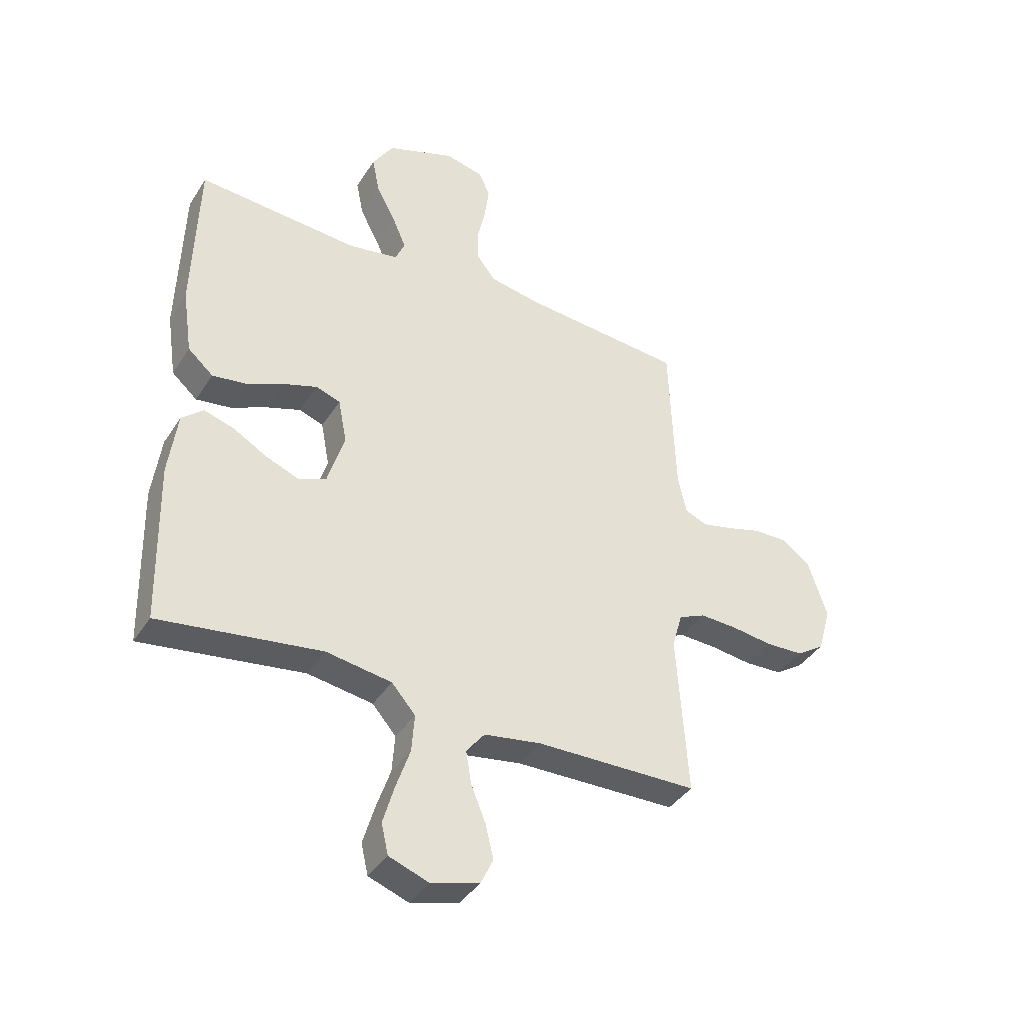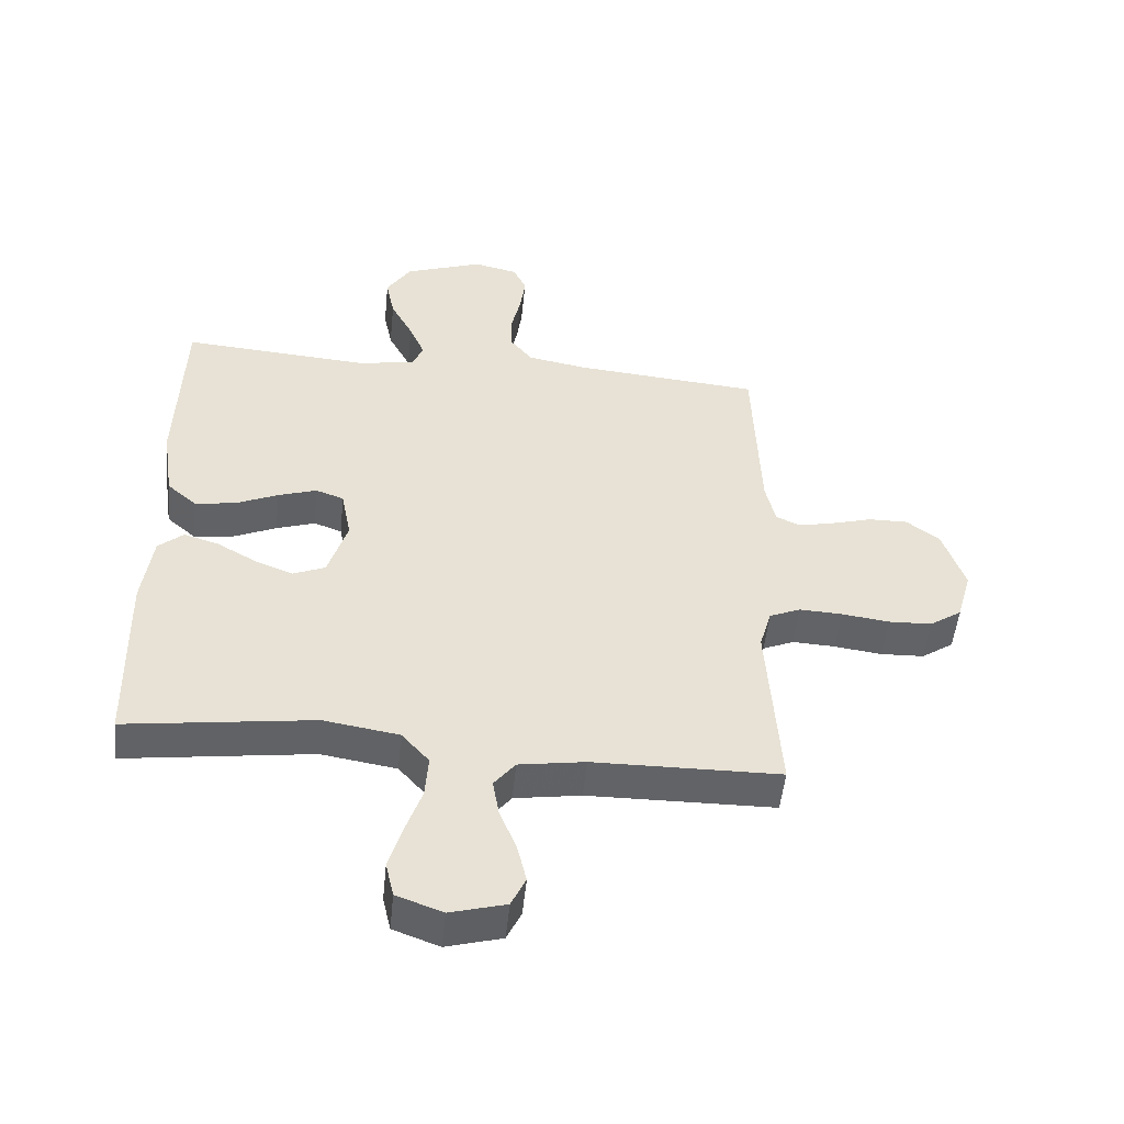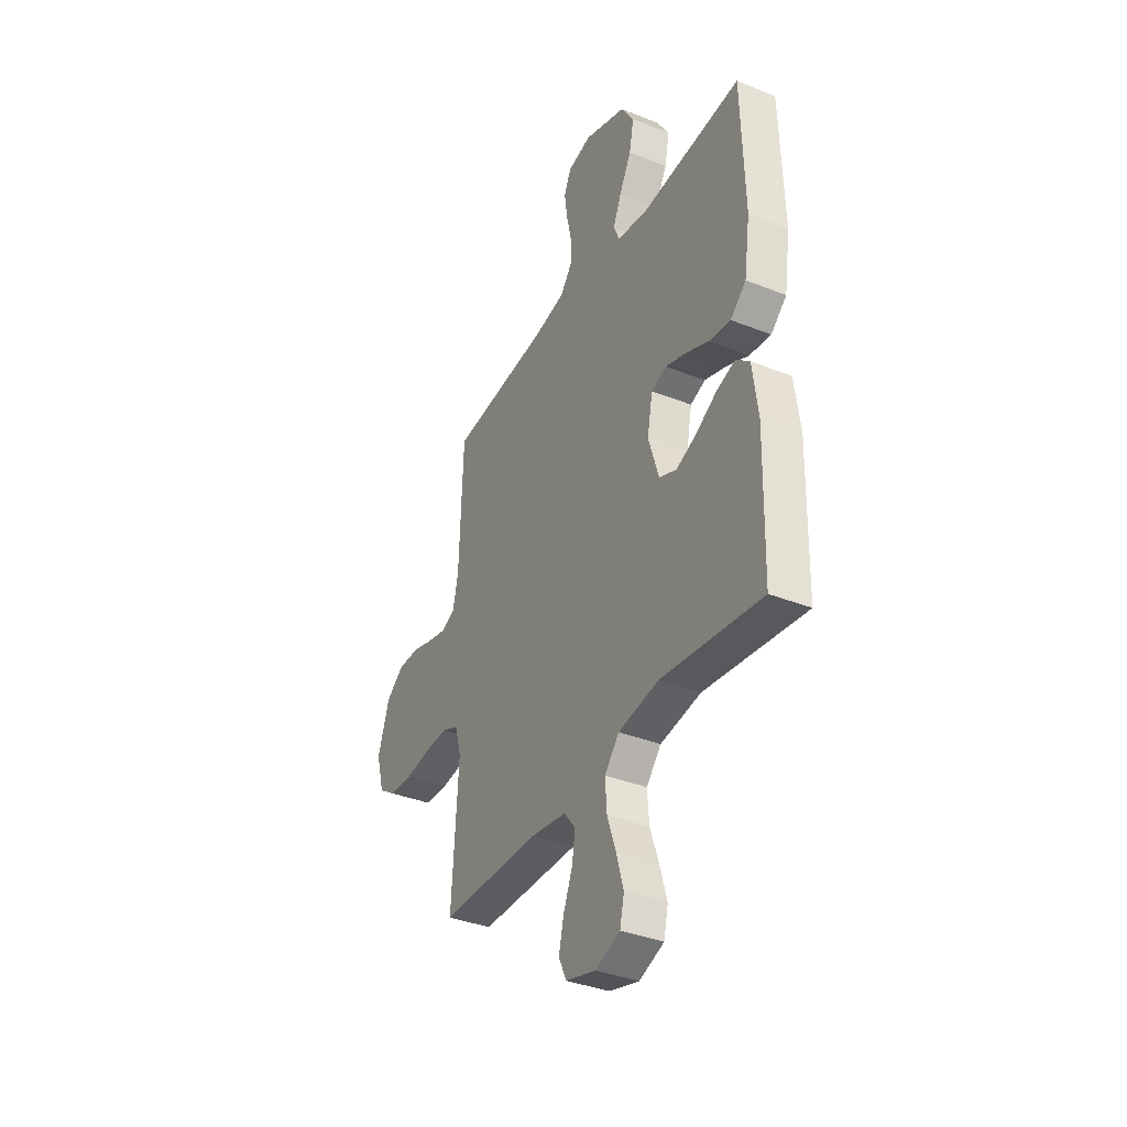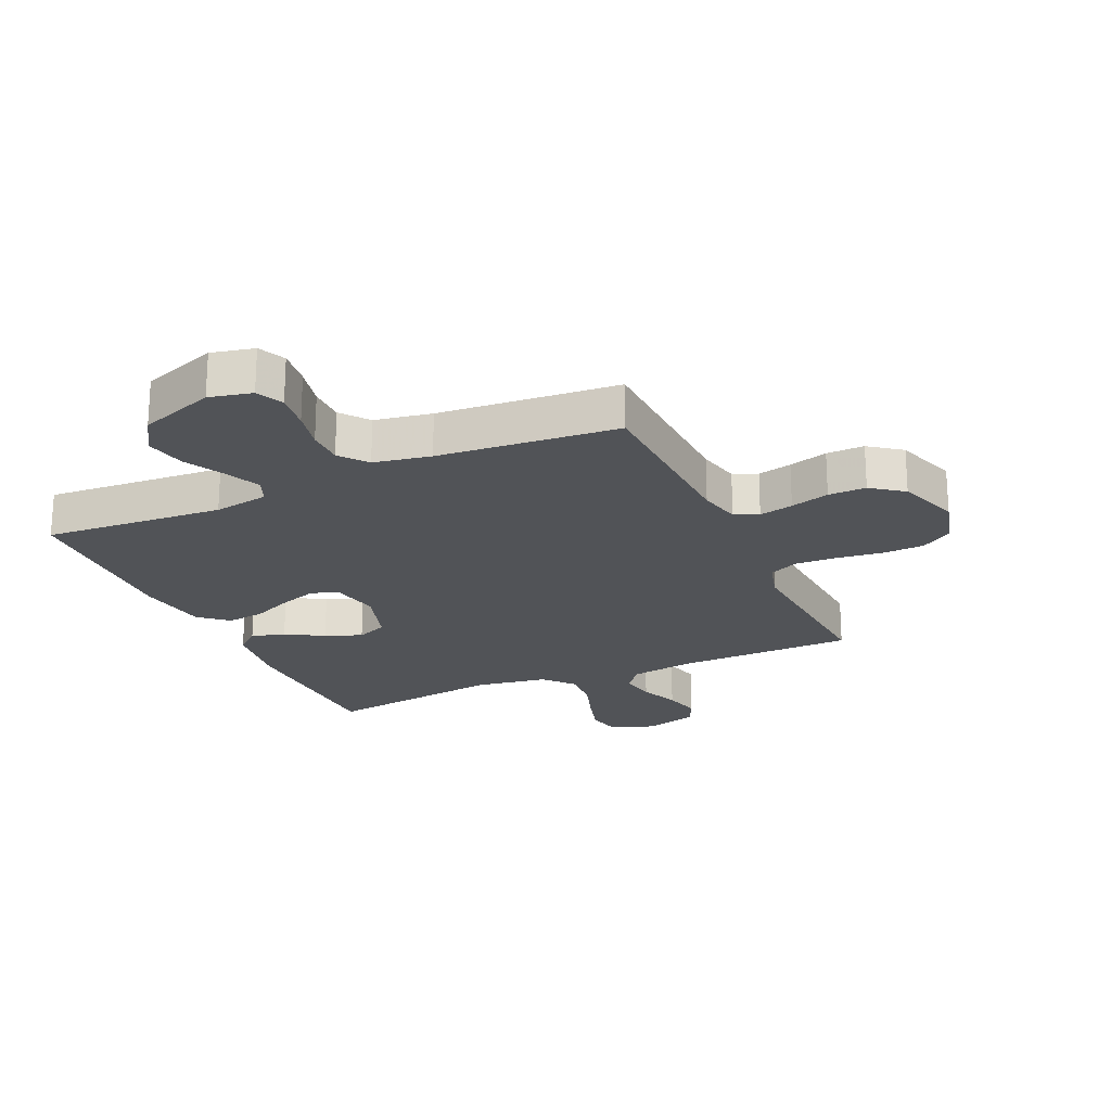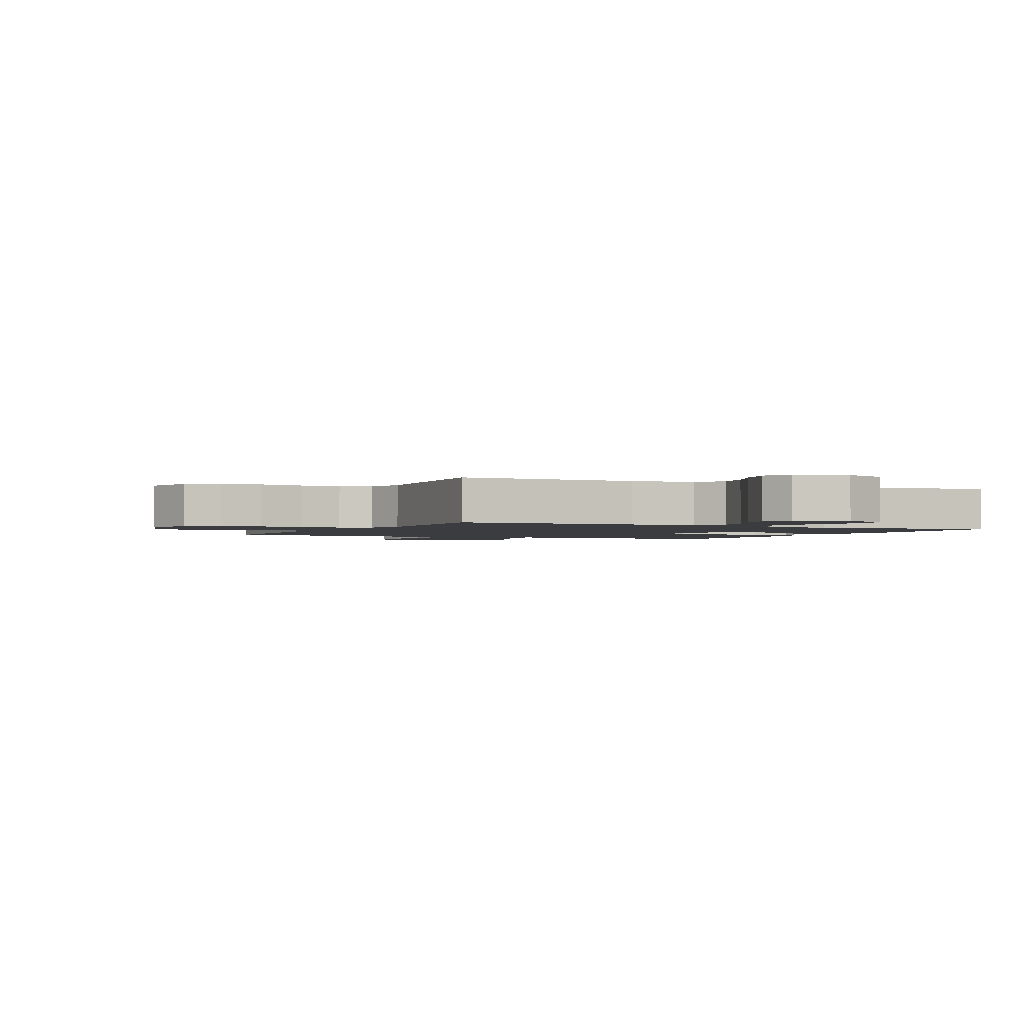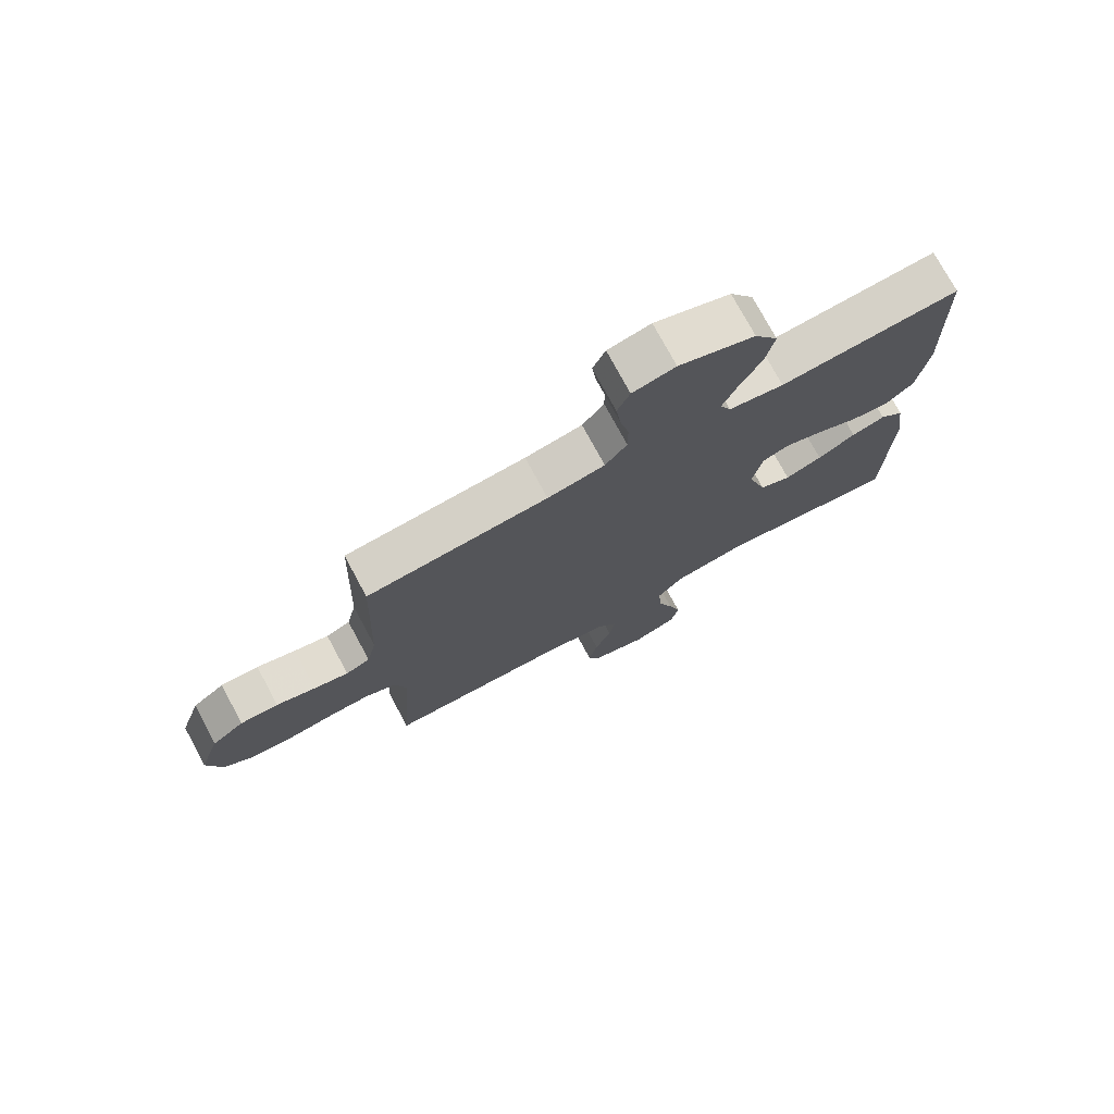
<metadata>
{"format":"obj","ext":"obj","renderer":"f3d","projection":"perspective","resolution":1024,"background":"white","views":[{"elev":-39.3,"azim":-29.4,"up":"+Z"},{"elev":-50.9,"azim":-5.9,"up":"+Z"},{"elev":-36.8,"azim":-117.2,"up":"+Z"},{"elev":-21.7,"azim":24.3,"up":"+Y"},{"elev":-1.8,"azim":153.9,"up":"+Y"},{"elev":75.3,"azim":151.7,"up":"+Z"}]}
</metadata>
<code>
v 0.5 0.07 0.5
v 0.511 0.07 0.2
v 0.527 0.07 0.129
v 0.567 0.07 0.112
v 0.624 0.07 0.125
v 0.689 0.07 0.144
v 0.752 0.07 0.145
v 0.805 0.07 0.105
v 0.84 0.07 0
v 0.816 0.07 -0.086
v 0.764 0.07 -0.121
v 0.694 0.07 -0.124
v 0.618 0.07 -0.114
v 0.549 0.07 -0.111
v 0.499 0.07 -0.133
v 0.48 0.07 -0.2
v 0.5 0.07 -0.5
v 0.2 0.07 -0.505
v 0.094 0.07 -0.522
v 0.06 0.07 -0.565
v 0.07 0.07 -0.625
v 0.097 0.07 -0.691
v 0.112 0.07 -0.754
v 0.089 0.07 -0.803
v 0 0.07 -0.828
v -0.074 0.07 -0.801
v -0.087 0.07 -0.745
v -0.066 0.07 -0.673
v -0.04 0.07 -0.597
v -0.035 0.07 -0.527
v -0.079 0.07 -0.477
v -0.2 0.07 -0.458
v -0.5 0.07 -0.5
v -0.507 0.07 -0.2
v -0.491 0.07 -0.08
v -0.451 0.07 -0.045
v -0.395 0.07 -0.062
v -0.332 0.07 -0.098
v -0.271 0.07 -0.122
v -0.219 0.07 -0.1
v -0.188 0.07 0
v -0.204 0.07 0.083
v -0.249 0.07 0.099
v -0.311 0.07 0.078
v -0.38 0.07 0.047
v -0.444 0.07 0.038
v -0.491 0.07 0.079
v -0.509 0.07 0.2
v -0.5 0.07 0.5
v -0.2 0.07 0.479
v -0.108 0.07 0.495
v -0.09 0.07 0.536
v -0.115 0.07 0.594
v -0.151 0.07 0.662
v -0.165 0.07 0.731
v -0.126 0.07 0.793
v 0 0.07 0.839
v 0.071 0.07 0.823
v 0.092 0.07 0.778
v 0.084 0.07 0.716
v 0.069 0.07 0.649
v 0.069 0.07 0.588
v 0.105 0.07 0.542
v 0.2 0.07 0.525
v 0.5 0 0.5
v 0.511 0 0.2
v 0.527 0 0.129
v 0.567 0 0.112
v 0.624 0 0.125
v 0.689 0 0.144
v 0.752 0 0.145
v 0.805 0 0.105
v 0.84 0 0
v 0.816 0 -0.086
v 0.764 0 -0.121
v 0.694 0 -0.124
v 0.618 0 -0.114
v 0.549 0 -0.111
v 0.499 0 -0.133
v 0.48 0 -0.2
v 0.5 0 -0.5
v 0.2 0 -0.505
v 0.094 0 -0.522
v 0.06 0 -0.565
v 0.07 0 -0.625
v 0.097 0 -0.691
v 0.112 0 -0.754
v 0.089 0 -0.803
v 0 0 -0.828
v -0.074 0 -0.801
v -0.087 0 -0.745
v -0.066 0 -0.673
v -0.04 0 -0.597
v -0.035 0 -0.527
v -0.079 0 -0.477
v -0.2 0 -0.458
v -0.5 0 -0.5
v -0.507 0 -0.2
v -0.491 0 -0.08
v -0.451 0 -0.045
v -0.395 0 -0.062
v -0.332 0 -0.098
v -0.271 0 -0.122
v -0.219 0 -0.1
v -0.188 0 0
v -0.204 0 0.083
v -0.249 0 0.099
v -0.311 0 0.078
v -0.38 0 0.047
v -0.444 0 0.038
v -0.491 0 0.079
v -0.509 0 0.2
v -0.5 0 0.5
v -0.2 0 0.479
v -0.108 0 0.495
v -0.09 0 0.536
v -0.115 0 0.594
v -0.151 0 0.662
v -0.165 0 0.731
v -0.126 0 0.793
v 0 0 0.839
v 0.071 0 0.823
v 0.092 0 0.778
v 0.084 0 0.716
v 0.069 0 0.649
v 0.069 0 0.588
v 0.105 0 0.542
v 0.2 0 0.525
f 59 60 61
f 58 59 61
f 57 58 61
f 56 57 61
f 55 56 61
f 54 55 61
f 53 54 61
f 52 53 61 62
f 51 52 62 63
f 48 49 50
f 47 48 50
f 46 47 50
f 45 46 50
f 44 45 50
f 43 44 50 51
f 51 63 64
f 43 51 64
f 42 43 64
f 36 37 38
f 35 36 38
f 34 35 38
f 33 34 38
f 32 33 38
f 31 32 38 39
f 30 31 39 40
f 27 28 29
f 26 27 29
f 25 26 29
f 24 25 29
f 23 24 29
f 22 23 29
f 21 22 29
f 20 21 29 30
f 30 40 41
f 20 30 41
f 19 20 41
f 16 17 18
f 64 1 2
f 42 64 2
f 41 42 2
f 19 41 2
f 18 19 2
f 16 18 2
f 15 16 2
f 11 12 13
f 10 11 13
f 9 10 13
f 8 9 13
f 7 8 13
f 6 7 13
f 5 6 13
f 14 15 2 3
f 4 5 13 14
f 3 4 14
f 125 124 123
f 125 123 122
f 125 122 121
f 125 121 120
f 125 120 119
f 125 119 118
f 125 118 117
f 126 125 117 116
f 127 126 116 115
f 114 113 112
f 114 112 111
f 114 111 110
f 114 110 109
f 114 109 108
f 115 114 108 107
f 128 127 115
f 128 115 107
f 128 107 106
f 102 101 100
f 102 100 99
f 102 99 98
f 102 98 97
f 102 97 96
f 103 102 96 95
f 104 103 95 94
f 93 92 91
f 93 91 90
f 93 90 89
f 93 89 88
f 93 88 87
f 93 87 86
f 93 86 85
f 94 93 85 84
f 105 104 94
f 105 94 84
f 105 84 83
f 82 81 80
f 66 65 128
f 66 128 106
f 66 106 105
f 66 105 83
f 66 83 82
f 66 82 80
f 66 80 79
f 77 76 75
f 77 75 74
f 77 74 73
f 77 73 72
f 77 72 71
f 77 71 70
f 77 70 69
f 67 66 79 78
f 78 77 69 68
f 78 68 67
f 1 65 66 2
f 2 66 67 3
f 3 67 68 4
f 4 68 69 5
f 5 69 70 6
f 6 70 71 7
f 7 71 72 8
f 8 72 73 9
f 9 73 74 10
f 10 74 75 11
f 11 75 76 12
f 12 76 77 13
f 13 77 78 14
f 14 78 79 15
f 15 79 80 16
f 16 80 81 17
f 17 81 82 18
f 18 82 83 19
f 19 83 84 20
f 20 84 85 21
f 21 85 86 22
f 22 86 87 23
f 23 87 88 24
f 24 88 89 25
f 25 89 90 26
f 26 90 91 27
f 27 91 92 28
f 28 92 93 29
f 29 93 94 30
f 30 94 95 31
f 31 95 96 32
f 32 96 97 33
f 33 97 98 34
f 34 98 99 35
f 35 99 100 36
f 36 100 101 37
f 37 101 102 38
f 38 102 103 39
f 39 103 104 40
f 40 104 105 41
f 41 105 106 42
f 42 106 107 43
f 43 107 108 44
f 44 108 109 45
f 45 109 110 46
f 46 110 111 47
f 47 111 112 48
f 48 112 113 49
f 49 113 114 50
f 50 114 115 51
f 51 115 116 52
f 52 116 117 53
f 53 117 118 54
f 54 118 119 55
f 55 119 120 56
f 56 120 121 57
f 57 121 122 58
f 58 122 123 59
f 59 123 124 60
f 60 124 125 61
f 61 125 126 62
f 62 126 127 63
f 63 127 128 64
f 64 128 65 1

</code>
